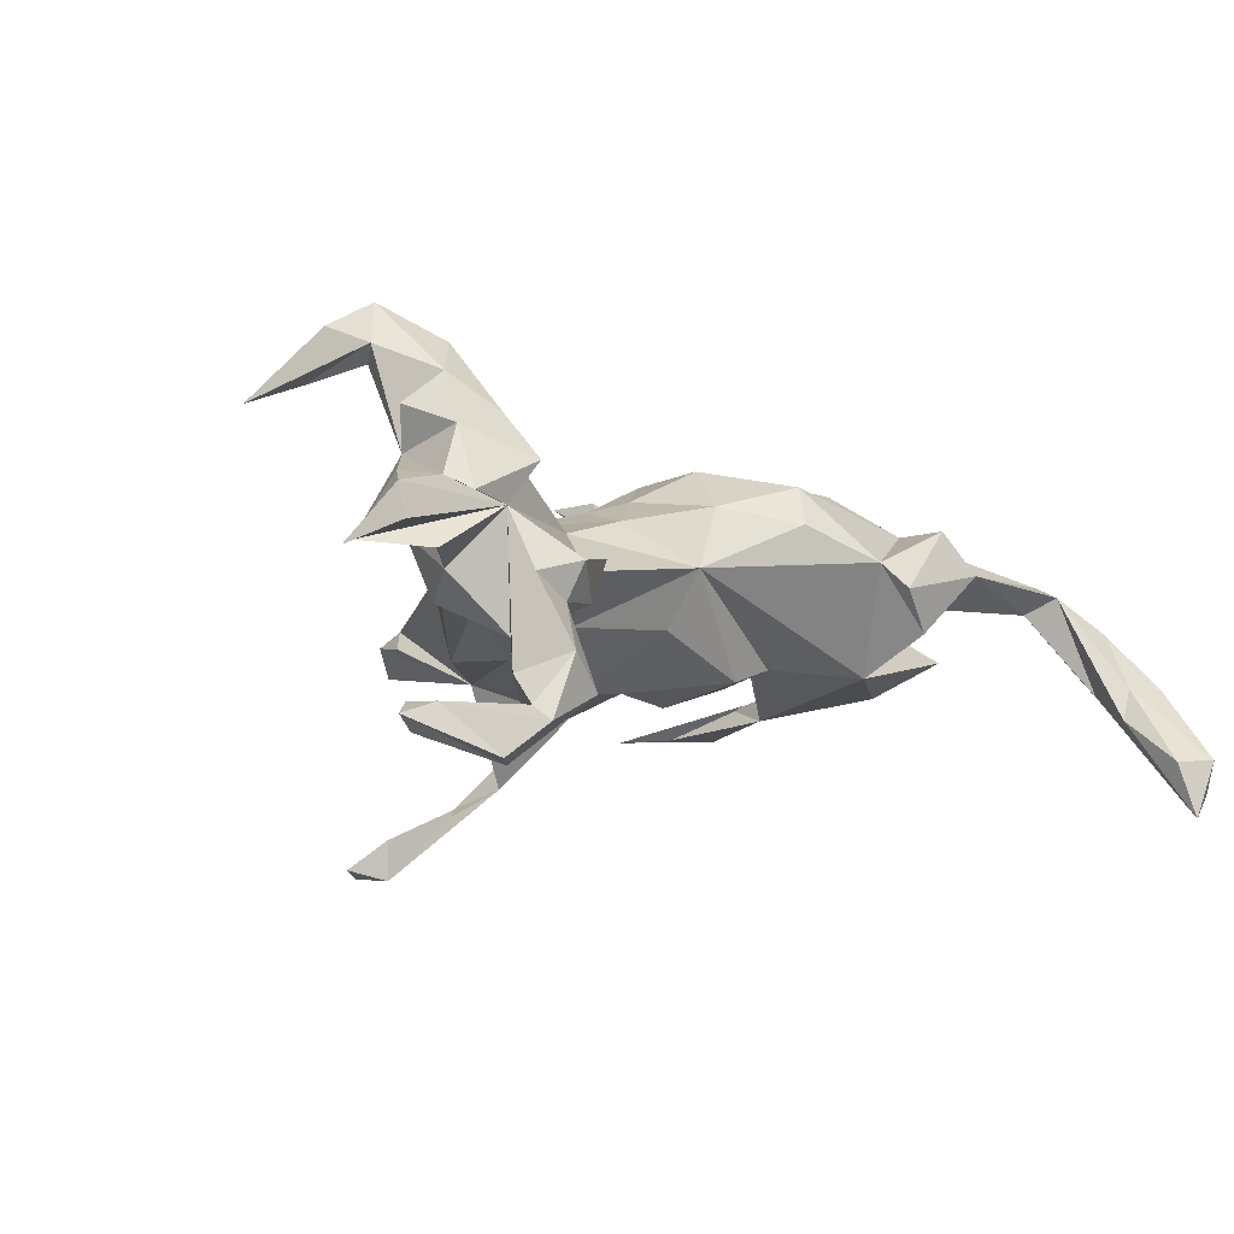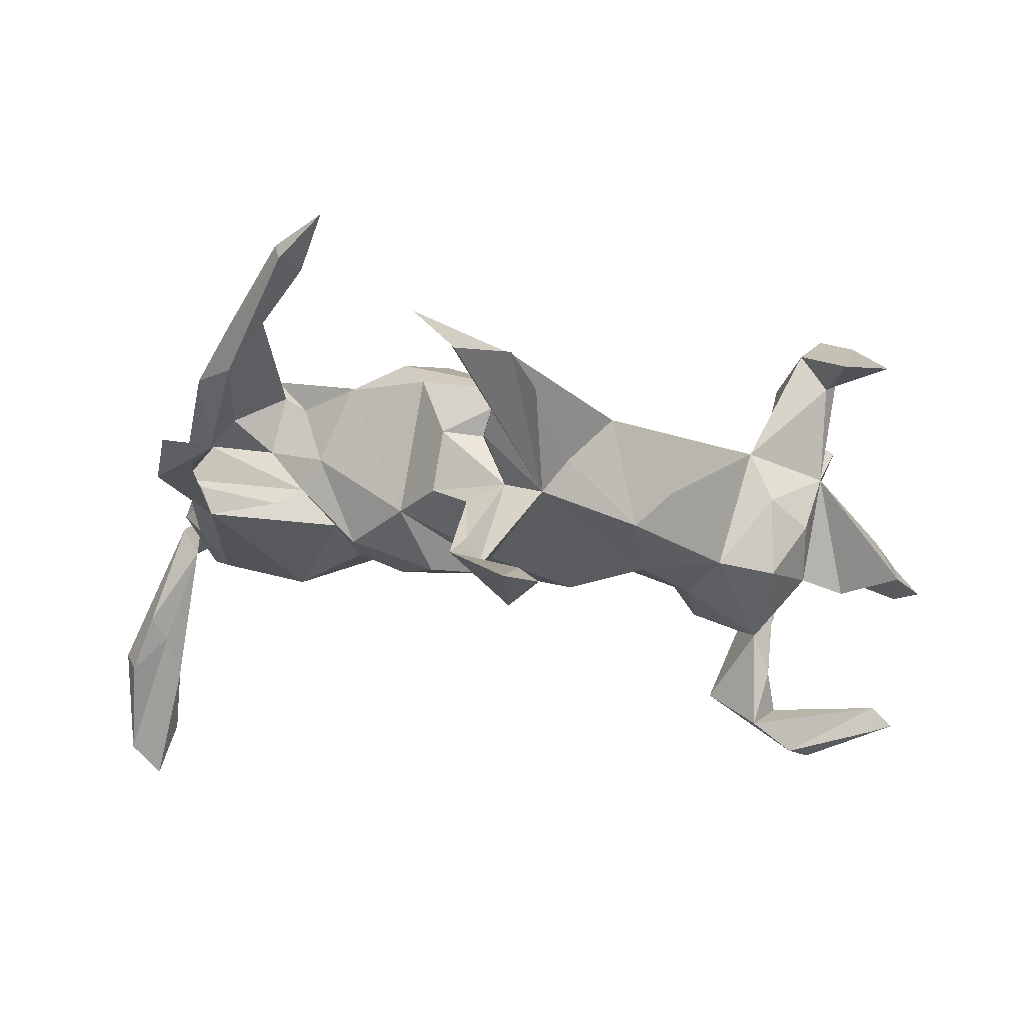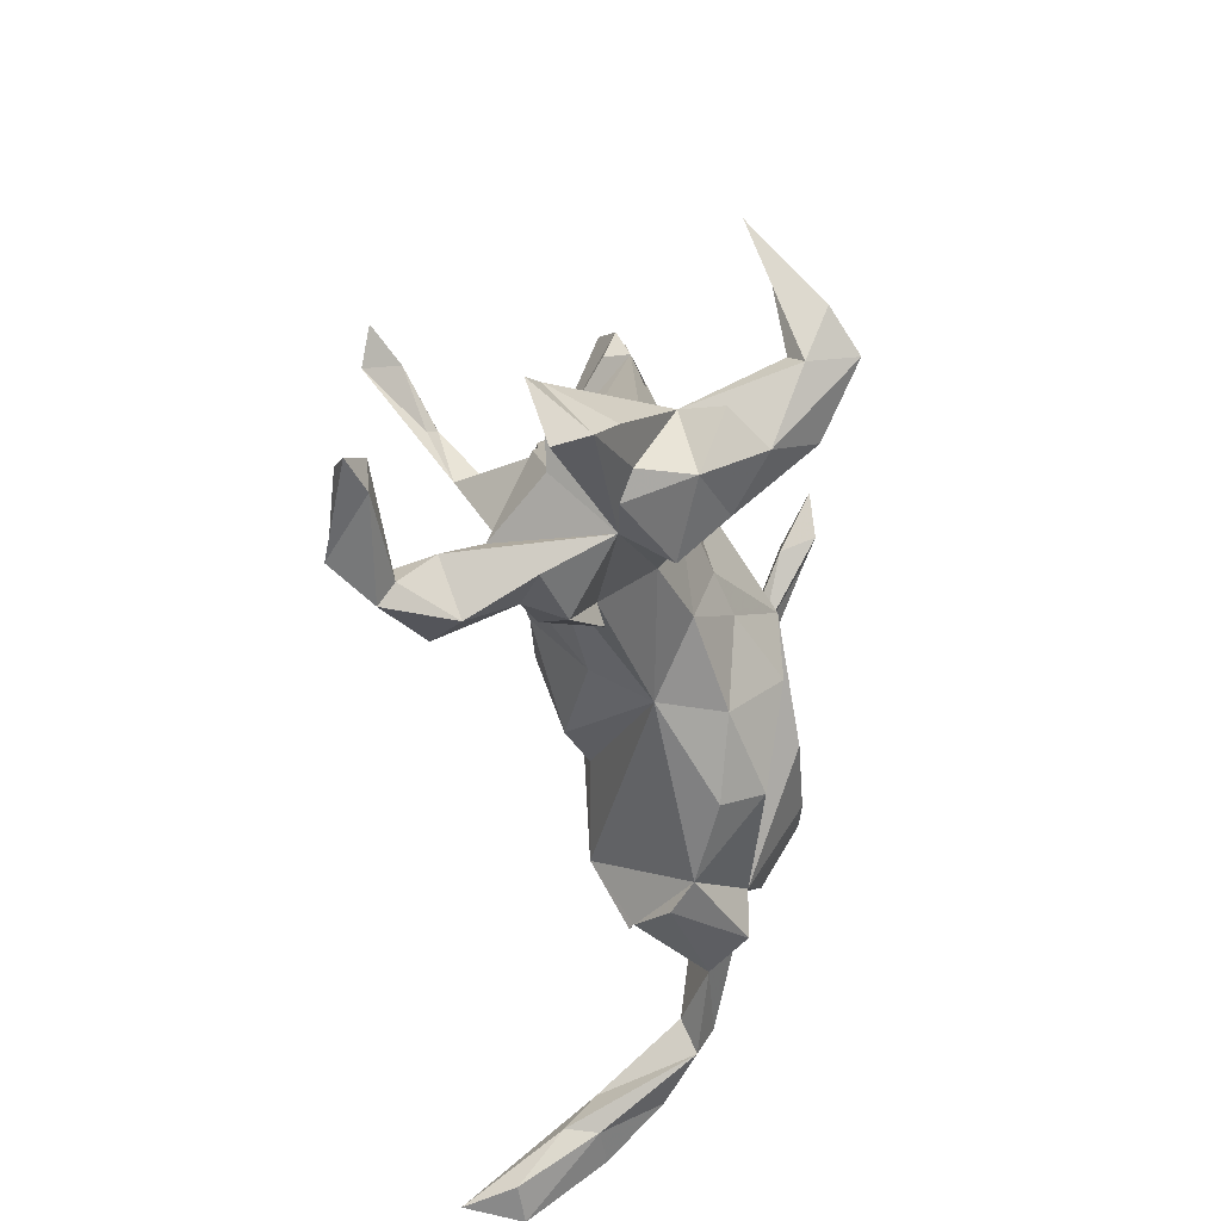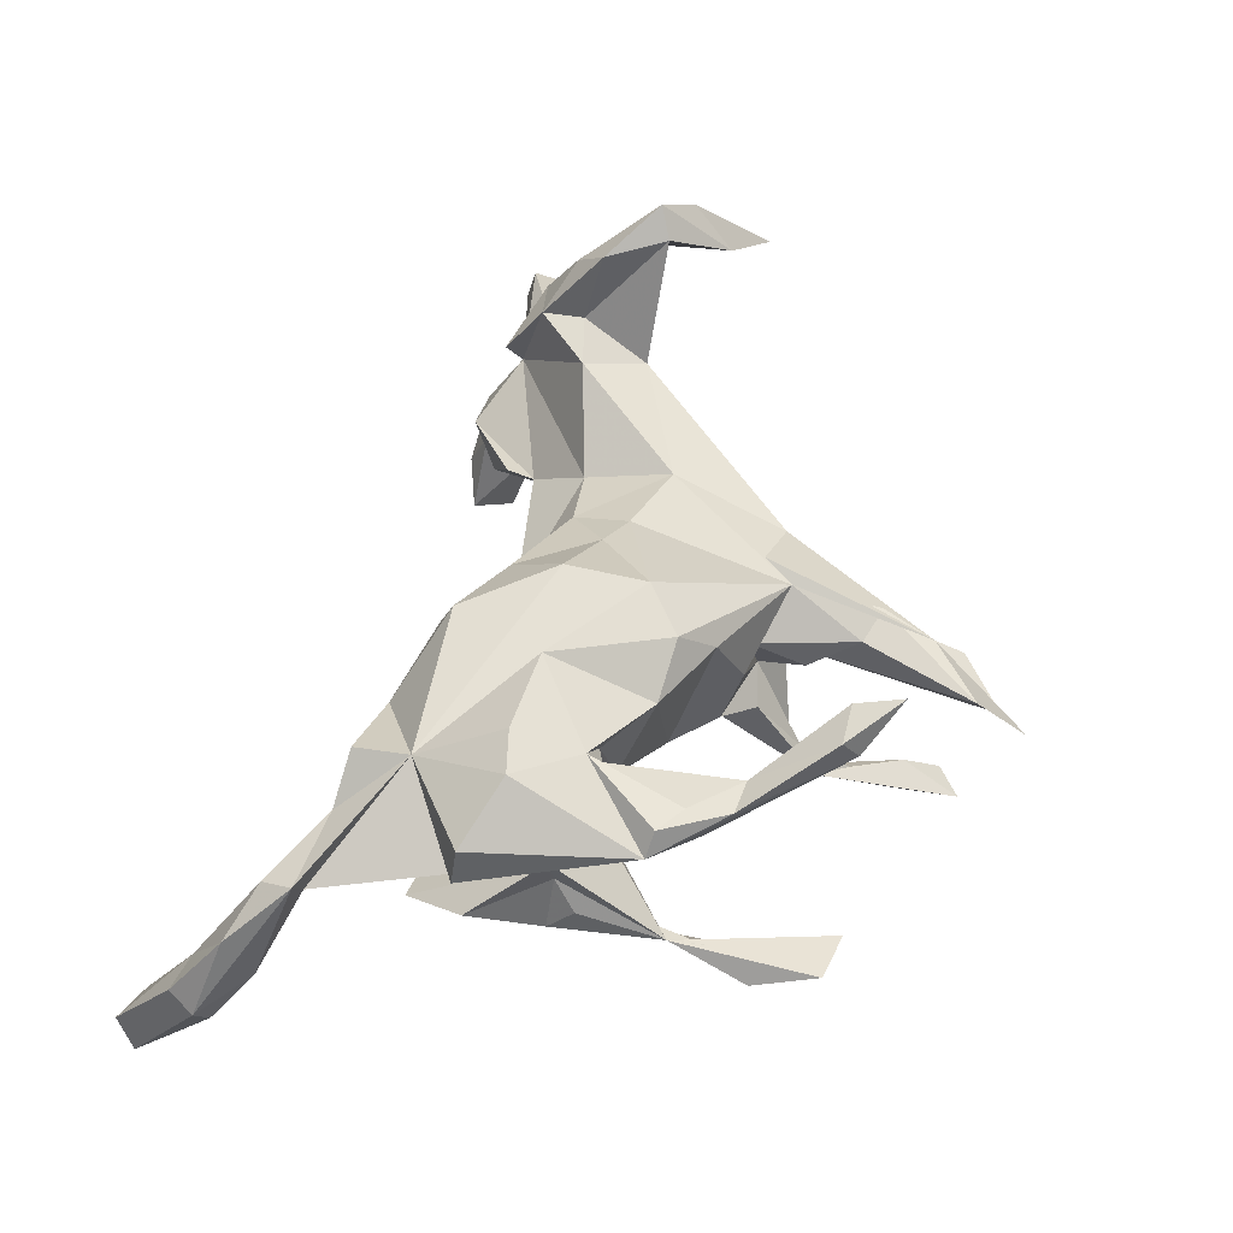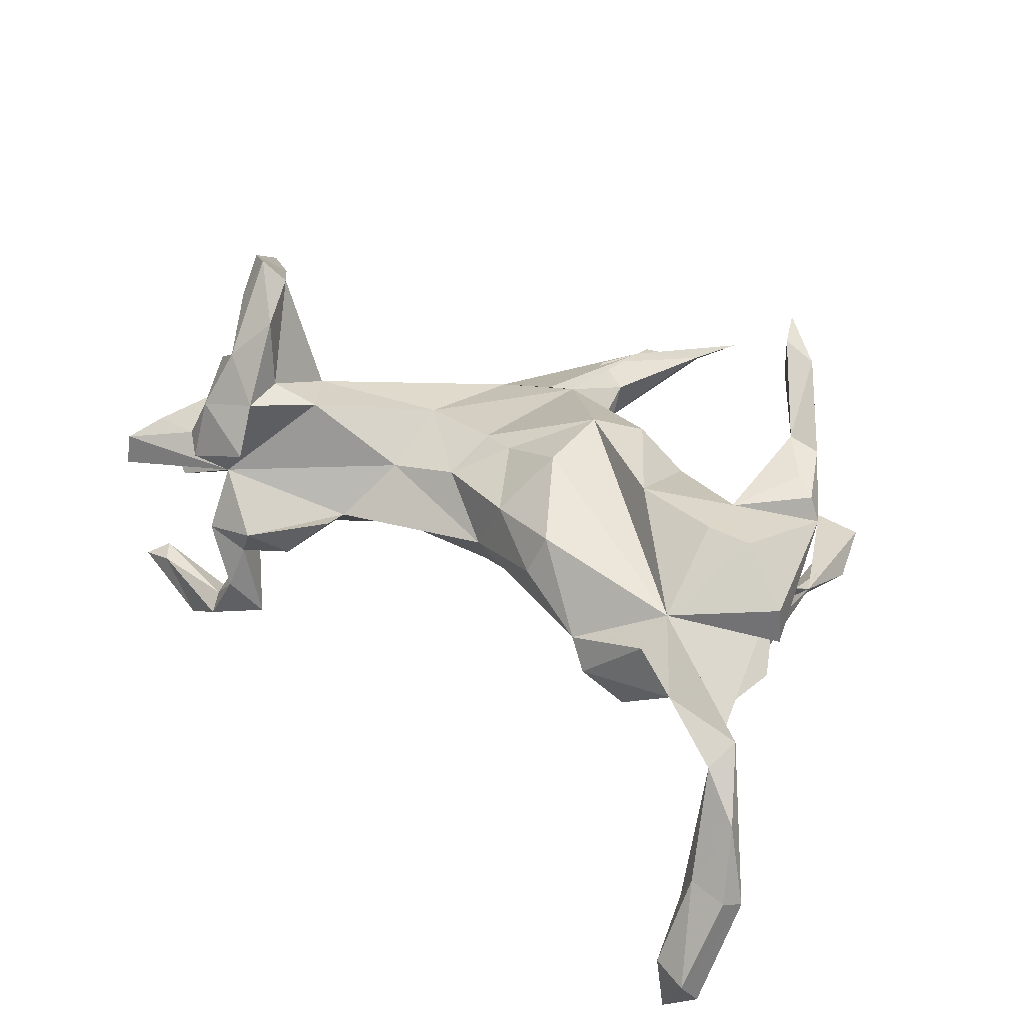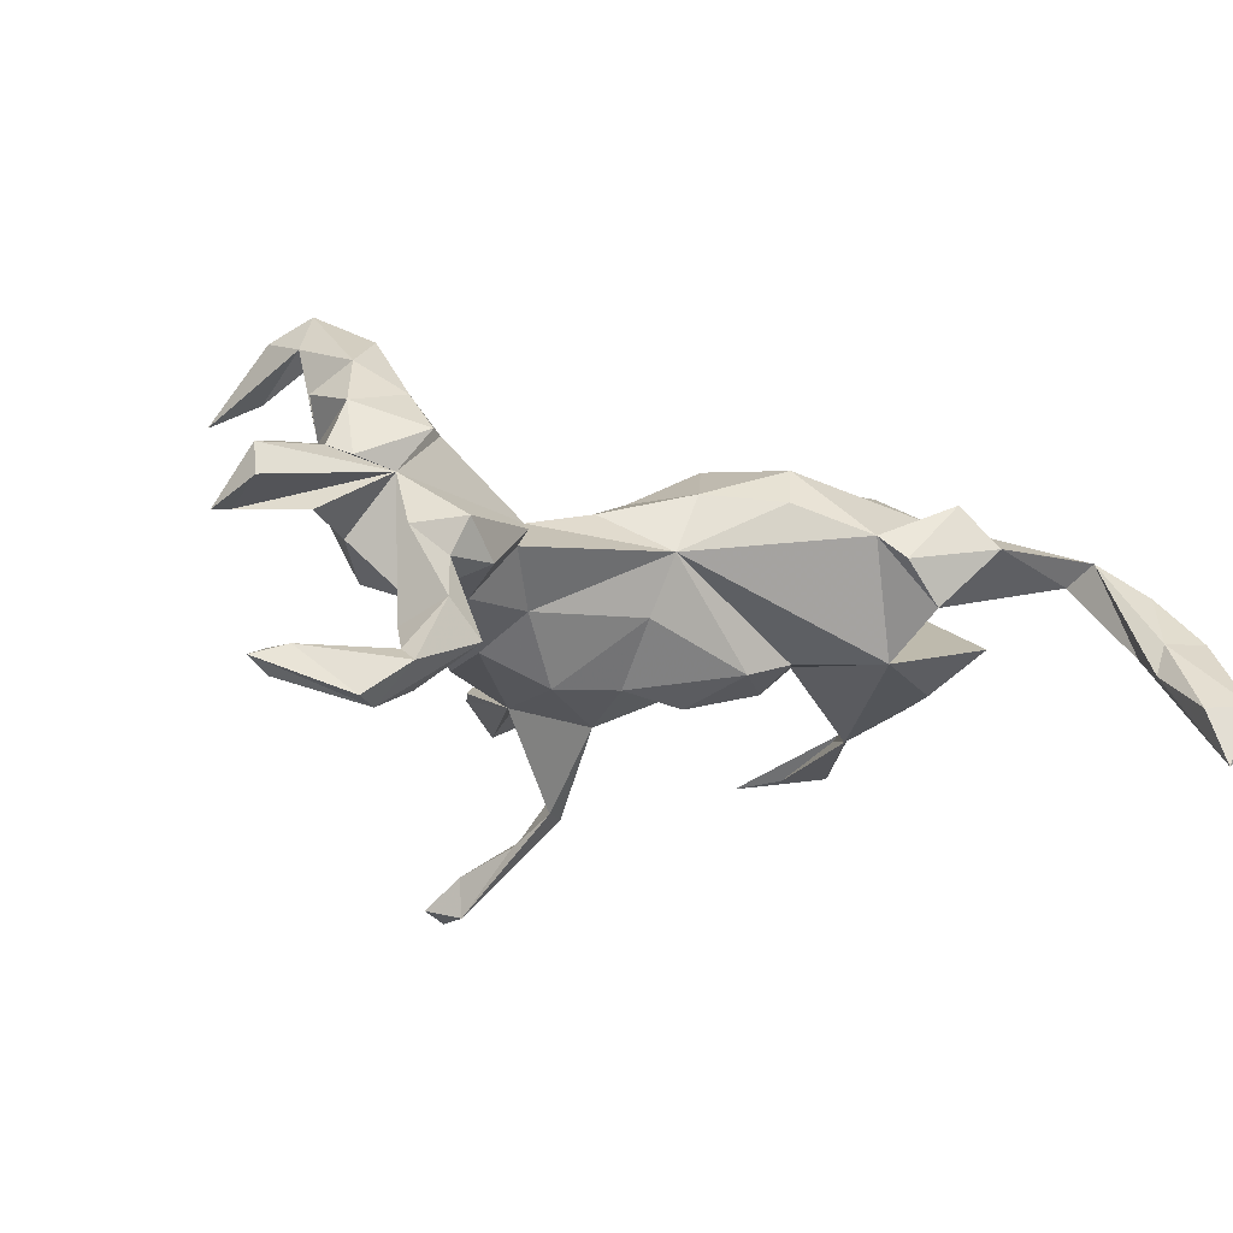
<metadata>
{"format":"obj","ext":"obj","renderer":"f3d","projection":"perspective","resolution":1024,"background":"white","views":[{"elev":-9.8,"azim":-48.2,"up":"+Z"},{"elev":63.8,"azim":-175.1,"up":"+Y"},{"elev":-35.7,"azim":-83.2,"up":"+Y"},{"elev":49.1,"azim":98.4,"up":"+Z"},{"elev":44.1,"azim":30.2,"up":"+Z"},{"elev":-19.0,"azim":-28.9,"up":"+Z"}]}
</metadata>
<code>
v 0.6242 -0.5996 -0.2285
v 0.6421 -0.5745 -0.2788
v 0.5661 -0.57 -0.233
v 0.589 -0.5871 -0.319
v 0.6408 -0.5033 -0.1105
v 0.6121 -0.4265 -0.0212
v 0.5771 -0.4853 -0.1132
v 0.5602 -0.4839 -0.1641
v 0.6583 -0.4685 -0.1398
v 0.6397 -0.4521 -0.1716
v 0.5824 -0.4225 -0.1199
v 0.5447 -0.3817 0.03616
v 0.5654 -0.3317 0.05979
v 0.6086 -0.3892 -0.09718
v 0.5338 -0.3272 0.01327
v 0.4348 -0.3052 0.06487
v 0.372 -0.2875 0.1286
v 0.375 -0.2039 0.1301
v 0.2368 -0.2674 0.06277
v 0.3373 -0.2742 -0.03471
v 0.4793 -0.001024 0.06468
v 0.2721 -0.2945 0.02476
v 0.5402 -0.1203 0.07937
v 0.2449 -0.04479 0.2202
v 0.1208 -0.2146 0.1108
v 0.3759 -0.0667 0.2152
v 0.1407 -0.1883 0.1743
v 0.5233 -0.1139 -0.01843
v 0.4761 -0.2036 -0.05654
v 0.01747 -0.1289 0.134
v 0.4376 -0.1013 -0.1079
v 0.5321 -0.1127 0.1408
v -0.4212 -0.2692 -0.02906
v -0.4569 -0.2215 0.1069
v 0.0719 -0.0438 0.209
v -0.2928 -0.1524 -0.01164
v -0.5027 -0.2038 0.04061
v 0.3158 -0.1749 -0.09635
v 0.4453 -0.05897 0.2051
v -0.02375 -0.1316 0.03448
v -0.4688 -0.1638 0.1772
v -0.5695 -0.2108 0.04992
v -0.5087 -0.2621 -0.05459
v 0.374 0.03611 0.1774
v -0.5644 -0.1714 0.146
v -0.4445 -0.2569 -0.08713
v -0.4622 -0.09651 0.1814
v -0.4598 -0.2881 -0.1558
v -0.5972 -0.1796 0.06982
v -0.7125 -0.219 0.03724
v -0.4687 -0.1784 -0.1283
v 0.2111 -0.06987 -0.08401
v -0.3656 -0.2295 -0.07582
v -0.3845 -0.08778 0.1596
v -0.5353 -0.1171 0.2327
v -0.04021 -0.08151 -0.05506
v -0.5071 -0.2918 -0.2522
v -0.6731 -0.1731 0.06296
v -0.2963 -0.1939 -0.000605
v -0.1199 -0.06125 0.0992
v -0.4031 -0.2748 -0.2065
v -0.481 -0.06975 0.2908
v 0.3205 0.04532 0.1218
v -0.2374 -0.06299 0.06249
v -0.5136 -0.2612 -0.2295
v 0.4909 0.1312 0.1168
v 0.4515 0.001855 -0.00878
v 0.47 0.1415 0.1542
v 0.3712 0.01601 0.05244
v -0.574 -0.2709 -0.3042
v -0.5413 -0.244 -0.3088
v -0.03633 -0.003951 0.1493
v -0.7132 -0.2331 -0.01456
v -0.5846 -0.0836 0.1832
v -0.5614 -0.06422 0.1208
v -0.4973 -0.211 -0.1824
v 0.3545 0.05456 0.1363
v -0.6162 -0.1913 -0.03169
v -0.4347 0.005098 0.1239
v 0.4345 0.06248 0.08321
v -0.642 -0.09841 0.03862
v 0.4729 0.03297 -0.05422
v 0.08322 0.08093 0.2042
v 0.4749 -0.007605 -0.09277
v 0.436 0.1268 -0.1237
v -0.2306 -0.06584 -0.07221
v 0.2502 -0.005651 -0.06376
v 0.4311 0.1763 0.1579
v -0.7052 -0.1275 -0.02574
v 0.3096 0.02695 -0.01884
v -0.478 -0.225 -0.2714
v -0.475 -0.000873 0.04471
v 0.4313 0.2008 0.1022
v -0.6758 -0.1982 -0.2367
v -0.6549 -0.2336 -0.2367
v -0.5375 -0.04688 0.01895
v -0.5591 0.008261 0.2581
v -0.5128 0.0265 0.309
v -0.7425 -0.1489 -0.04077
v -0.5439 -0.1295 -0.04019
v -0.3942 -0.03271 -0.06559
v -0.5961 0.05596 0.3137
v 0.3186 0.000627 -0.1206
v 0.1525 0.1299 0.1751
v 0.2383 0.1136 0.1302
v -0.3238 -0.006802 0.08984
v -0.675 -0.2078 -0.2761
v 0.1349 -0.06717 -0.1113
v 0.3448 0.07133 -0.06866
v -0.577 -0.01621 0.2804
v -0.09861 0.02678 0.1268
v 0.3791 0.2523 0.1654
v 0.4801 0.1616 -0.08192
v -0.2394 0.07269 0.08867
v -0.7101 -0.2231 -0.2571
v -0.3471 -0.112 -0.08674
v -0.5784 0.1166 0.2437
v 0.2815 0.06372 0.02111
v 0.2136 0.02478 -0.1055
v -0.5466 0.01031 0.3494
v -0.4851 -0.04892 -0.06969
v 0.1334 0.1171 -0.08777
v -0.1497 0.01667 -0.1537
v 0.4341 0.2414 0.1636
v -0.2653 0.02299 -0.1141
v 0.1155 0.1813 0.1185
v 0.07991 0.02996 -0.1473
v -0.6417 0.1699 0.2146
v -0.03388 0.01443 -0.1385
v -0.06206 0.2712 0.06769
v 0.4559 0.1469 -0.0857
v 0.3123 0.3628 0.2018
v -0.2466 0.1585 -0.1013
v 0.3573 0.3721 0.2379
v 0.07129 0.2183 0.009943
v -0.02056 0.1304 -0.1637
v 0.5002 0.2786 -0.1392
v 0.4727 0.2154 -0.09354
v -0.6365 0.2014 0.2452
v 0.3037 0.3786 0.2584
v 0.00658 0.2186 0.006316
v -0.08647 0.228 0.09387
v 0.3446 0.3958 0.2007
v -0.0185 0.3829 0.007999
v 0.0792 0.1879 -0.08144
v 0.281 0.45 0.253
v -0.1966 0.2514 0.03567
v -0.03572 0.2297 -0.08188
v -0.6261 0.1958 0.1912
v -0.3011 0.1249 -0.02338
v -0.008782 0.2915 -0.2606
v 0.02091 0.2383 -0.121
v 0.000347 0.3036 -0.03689
v -0.09652 0.2661 -0.1076
v -0.1326 0.269 -0.05121
v 0.01054 0.3073 -0.2162
v -0.03877 0.4877 0.006042
v 0.03231 0.3326 -0.2542
v 0.4433 0.3265 -0.1383
v 0.4812 0.3788 -0.1256
v 0.3855 0.428 -0.119
v 0.3968 0.4013 -0.141
v -0.01524 0.3849 -0.286
v -0.07897 0.4513 -0.03071
v -0.06967 0.4079 0.02918
v -0.0404 0.5328 -0.01627
v 0.05352 0.5579 -0.01641
v -0.03306 0.3716 -0.2998
v -0.06918 0.4746 -0.3968
v 0.1014 0.6297 -0.0164
v 0.03863 0.595 -0.05211
v -0.07812 0.4666 -0.3329
v -0.06084 0.5583 -0.3895
v -0.1105 0.5252 -0.3793
f 158 136 151
f 154 151 136
f 123 154 136
f 86 36 116
f 53 116 36
f 125 86 116
f 40 36 86
f 121 101 51
f 116 51 101
f 100 121 51
f 92 101 121
f 160 113 137
f 85 137 113
f 113 138 131
f 85 131 138
f 109 113 131
f 85 109 131
f 90 109 85
f 90 113 109
f 127 122 119
f 118 119 122
f 125 123 86
f 56 86 123
f 154 123 125
f 101 125 116
f 133 125 101
f 159 85 138
f 113 159 138
f 137 85 159
f 135 122 145
f 136 145 122
f 129 136 122
f 152 145 136
f 127 129 122
f 123 136 129
f 133 154 125
f 162 113 160
f 162 137 159
f 158 152 136
f 156 152 158
f 23 18 21
f 15 21 18
f 32 18 23
f 40 19 25
f 27 25 19
f 22 17 19
f 18 19 17
f 16 17 22
f 18 17 16
f 20 16 22
f 13 18 16
f 169 174 173
f 172 173 174
f 158 169 173
f 172 174 169
f 168 172 169
f 172 158 173
f 151 169 158
f 163 158 172
f 151 168 169
f 163 172 168
f 151 163 168
f 156 158 163
f 56 123 129
f 108 129 127
f 108 127 119
f 76 48 37
f 43 37 48
f 51 76 37
f 65 48 76
f 91 65 76
f 57 48 65
f 61 48 57
f 95 57 65
f 51 61 91
f 71 91 61
f 61 46 48
f 43 48 46
f 51 46 61
f 85 31 38
f 29 38 31
f 40 38 19
f 20 19 38
f 22 19 20
f 21 20 38
f 21 38 29
f 28 29 31
f 21 29 28
f 84 28 31
f 18 13 15
f 14 15 13
f 15 11 12
f 8 12 11
f 16 15 12
f 14 11 15
f 7 12 8
f 9 14 13
f 9 13 6
f 12 6 13
f 7 6 12
f 16 12 13
f 107 71 115
f 70 115 71
f 94 107 115
f 94 71 107
f 95 115 70
f 94 115 95
f 57 95 70
f 94 91 71
f 57 70 71
f 57 71 61
f 3 7 8
f 10 14 9
f 84 85 113
f 105 44 63
f 77 63 44
f 118 105 63
f 24 44 105
f 154 153 148
f 141 148 153
f 157 155 147
f 133 147 155
f 133 150 147
f 79 147 150
f 154 133 155
f 144 153 154
f 44 26 39
f 18 39 26
f 18 26 24
f 44 24 26
f 83 18 24
f 35 27 18
f 19 18 27
f 83 35 18
f 30 27 35
f 72 30 35
f 25 27 30
f 66 44 39
f 83 72 35
f 60 30 72
f 54 41 37
f 34 37 41
f 64 54 37
f 47 41 54
f 45 34 41
f 42 37 34
f 62 41 47
f 79 47 54
f 42 34 45
f 55 45 41
f 62 55 41
f 74 45 55
f 88 44 68
f 66 68 44
f 124 88 68
f 77 44 88
f 69 63 77
f 112 77 88
f 104 24 105
f 83 24 104
f 126 104 105
f 111 72 83
f 79 54 114
f 64 114 54
f 129 108 56
f 40 56 108
f 52 108 119
f 40 108 52
f 87 52 119
f 38 52 87
f 90 87 119
f 84 31 85
f 82 84 113
f 91 76 51
f 100 51 37
f 116 53 51
f 46 51 53
f 85 38 87
f 90 85 87
f 40 52 38
f 67 84 82
f 33 37 43
f 33 43 46
f 33 46 53
f 67 28 84
f 65 94 95
f 10 11 14
f 5 9 6
f 5 6 7
f 4 8 11
f 1 7 3
f 2 11 10
f 2 10 9
f 1 9 5
f 1 5 7
f 4 3 8
f 4 11 2
f 2 9 1
f 1 4 2
f 4 1 3
f 16 20 21
f 67 21 28
f 154 164 166
f 157 166 164
f 171 154 166
f 170 167 171
f 154 171 167
f 157 170 171
f 157 167 170
f 143 93 132
f 112 132 93
f 146 143 132
f 66 93 143
f 167 144 154
f 165 144 167
f 130 144 165
f 157 165 167
f 157 171 166
f 120 55 62
f 98 120 62
f 110 55 120
f 47 98 62
f 79 98 47
f 97 98 79
f 110 75 55
f 74 55 75
f 97 75 110
f 102 110 120
f 117 97 110
f 79 75 97
f 117 98 97
f 128 117 110
f 102 128 110
f 102 117 128
f 140 112 134
f 124 134 112
f 146 140 134
f 132 112 140
f 15 16 21
f 65 91 94
f 144 141 153
f 130 141 144
f 135 148 141
f 130 135 141
f 145 148 135
f 152 148 145
f 133 101 150
f 79 150 101
f 126 122 135
f 92 121 96
f 100 96 121
f 75 92 96
f 92 79 101
f 58 75 89
f 78 89 75
f 100 75 96
f 66 21 93
f 80 93 21
f 124 68 66
f 23 21 66
f 58 89 50
f 99 50 89
f 49 58 50
f 49 75 58
f 45 75 49
f 60 114 64
f 111 114 60
f 72 111 60
f 130 114 111
f 40 60 64
f 30 60 40
f 36 40 64
f 69 118 63
f 122 105 118
f 80 69 77
f 77 93 80
f 112 93 77
f 126 105 122
f 78 75 100
f 40 86 56
f 21 113 90
f 118 90 119
f 69 90 118
f 126 130 104
f 83 104 130
f 135 130 126
f 147 79 114
f 130 147 114
f 157 142 130
f 147 130 142
f 165 157 130
f 147 142 157
f 154 155 157
f 164 154 157
f 75 45 74
f 92 75 79
f 111 83 130
f 143 134 124
f 66 143 124
f 146 134 143
f 88 124 112
f 67 82 113
f 78 100 37
f 67 113 21
f 69 21 90
f 36 37 33
f 59 33 53
f 36 59 53
f 36 33 59
f 30 40 25
f 37 49 50
f 73 37 50
f 42 49 37
f 45 49 42
f 64 37 36
f 32 66 39
f 32 39 18
f 159 113 162
f 137 162 160
f 156 148 152
f 151 148 156
f 151 154 148
f 23 66 32
f 99 73 50
f 80 21 69
f 89 78 37
f 89 37 73
f 99 89 73
f 156 163 151
f 146 132 140
f 117 120 98
f 117 102 120

</code>
